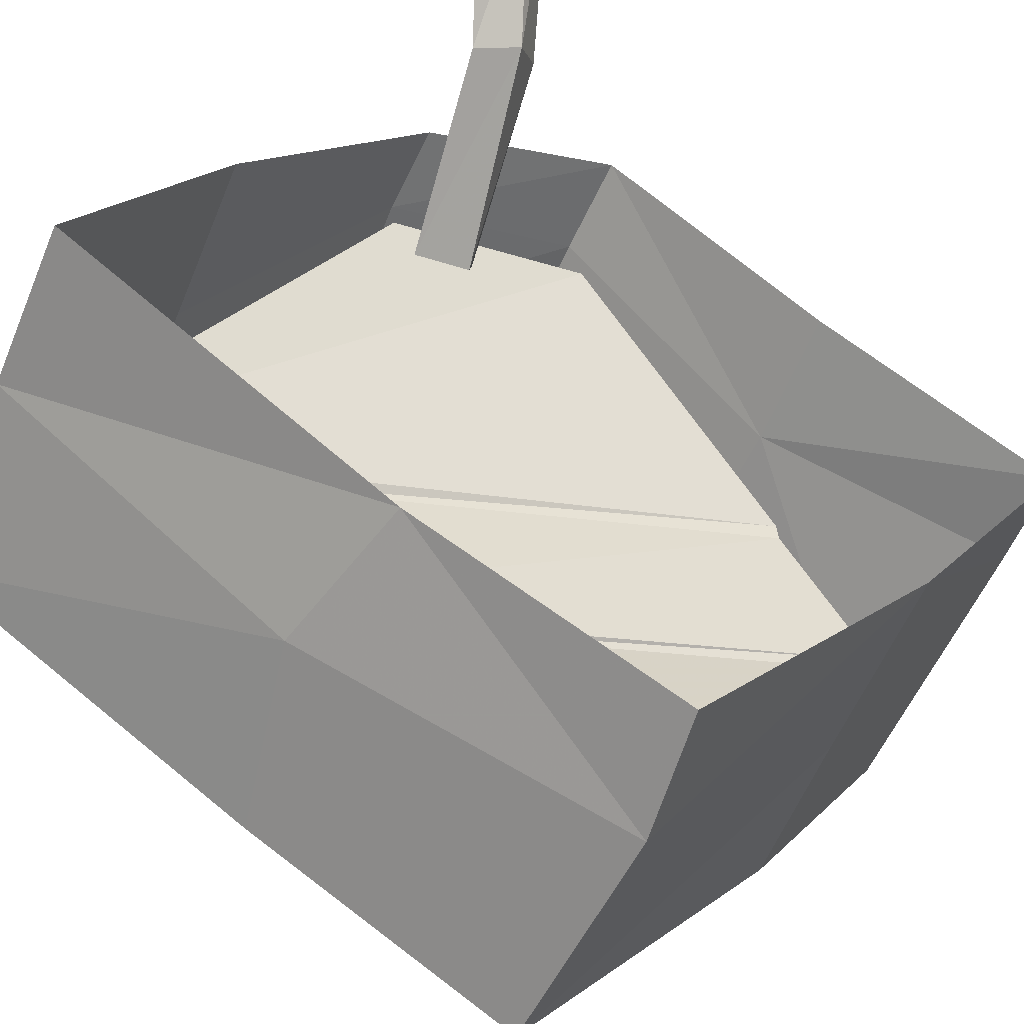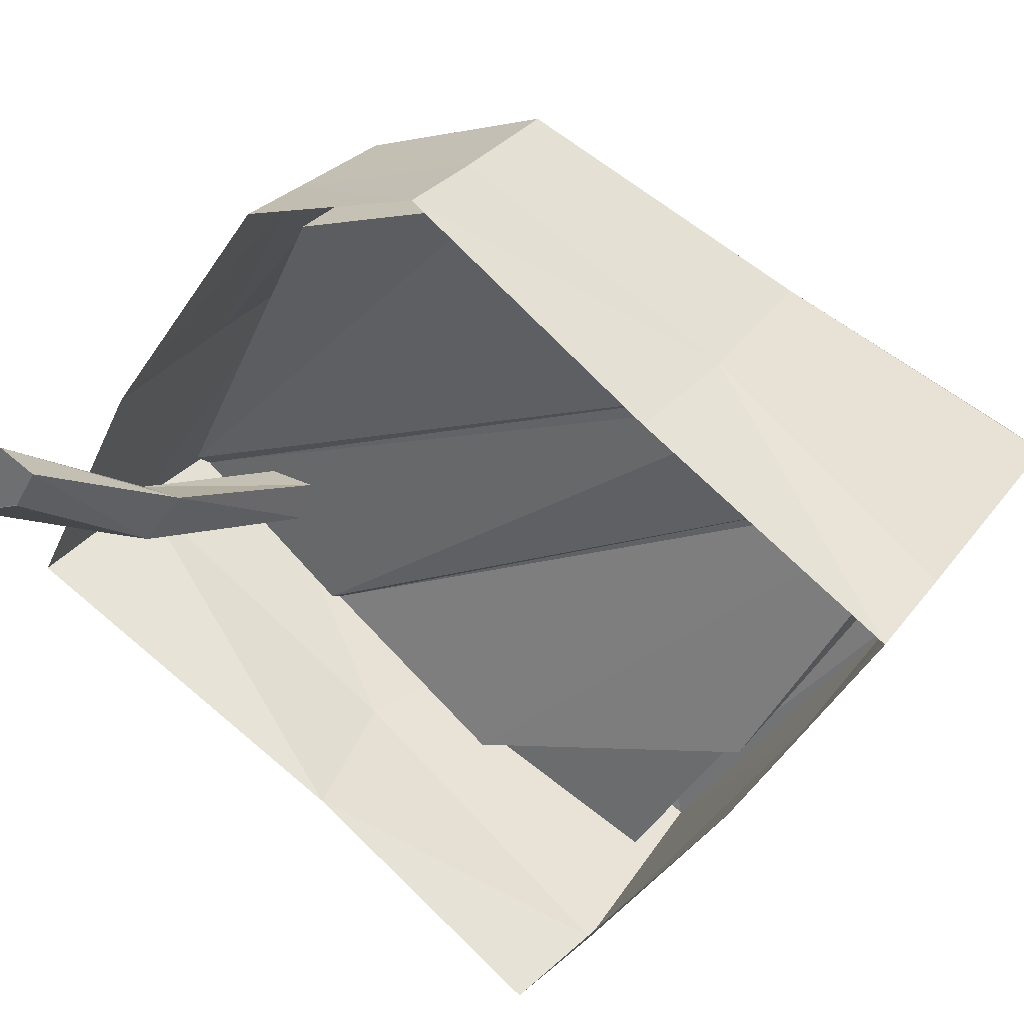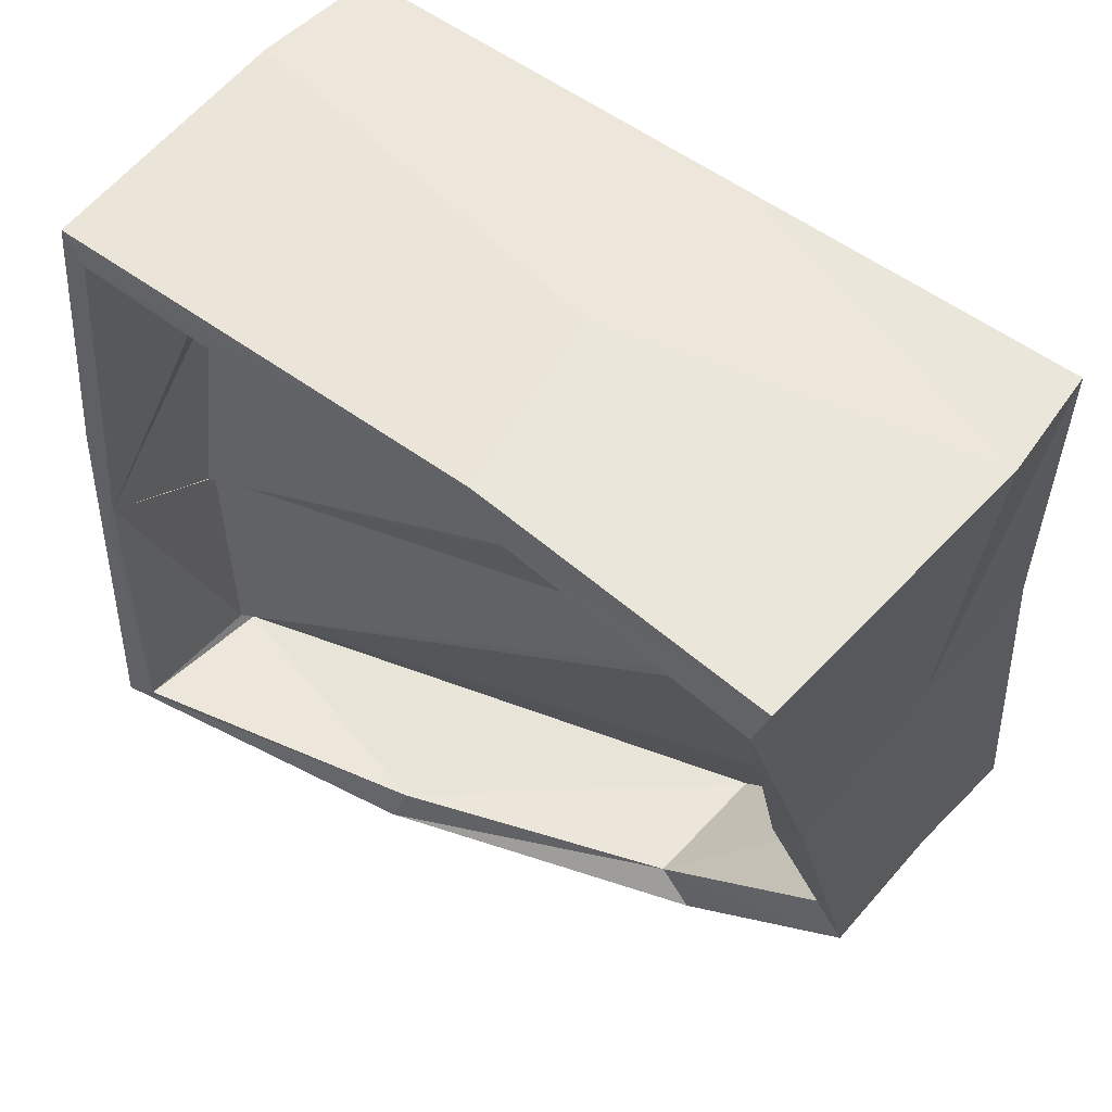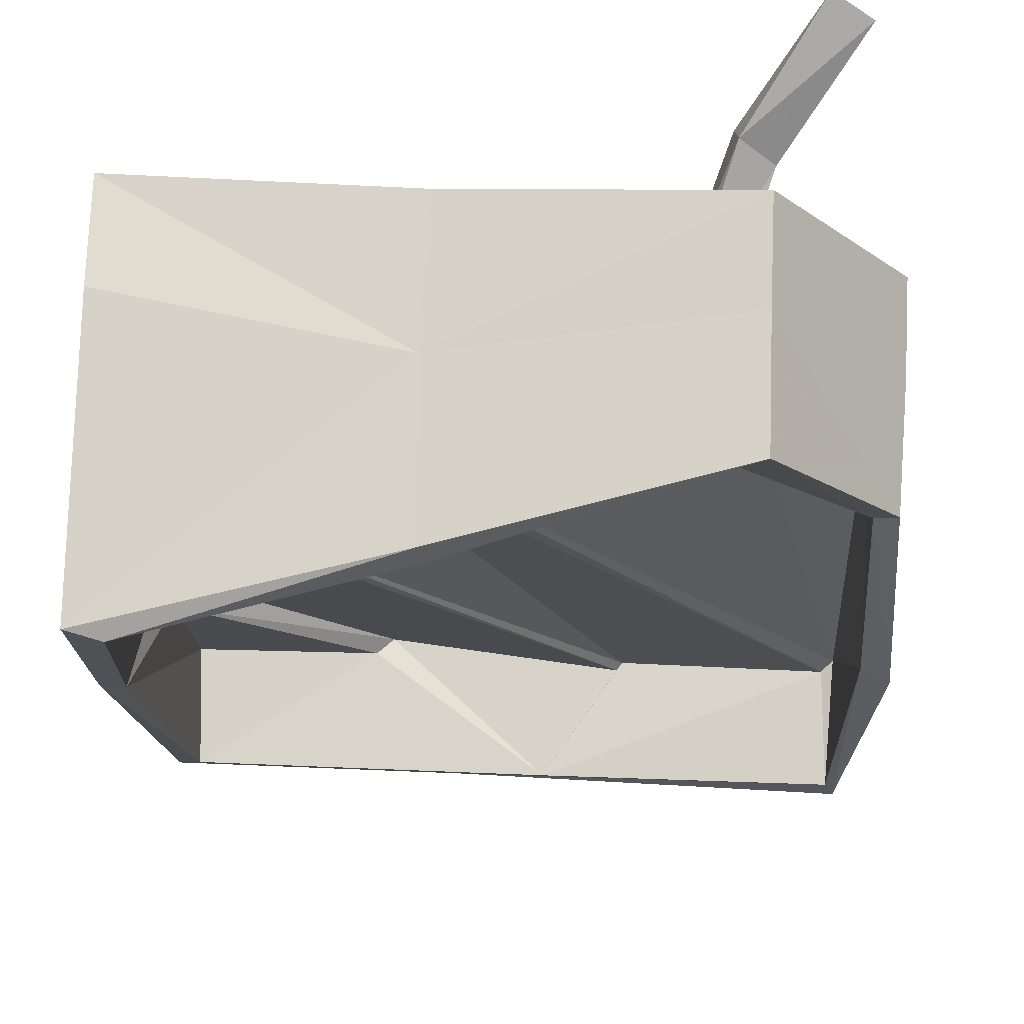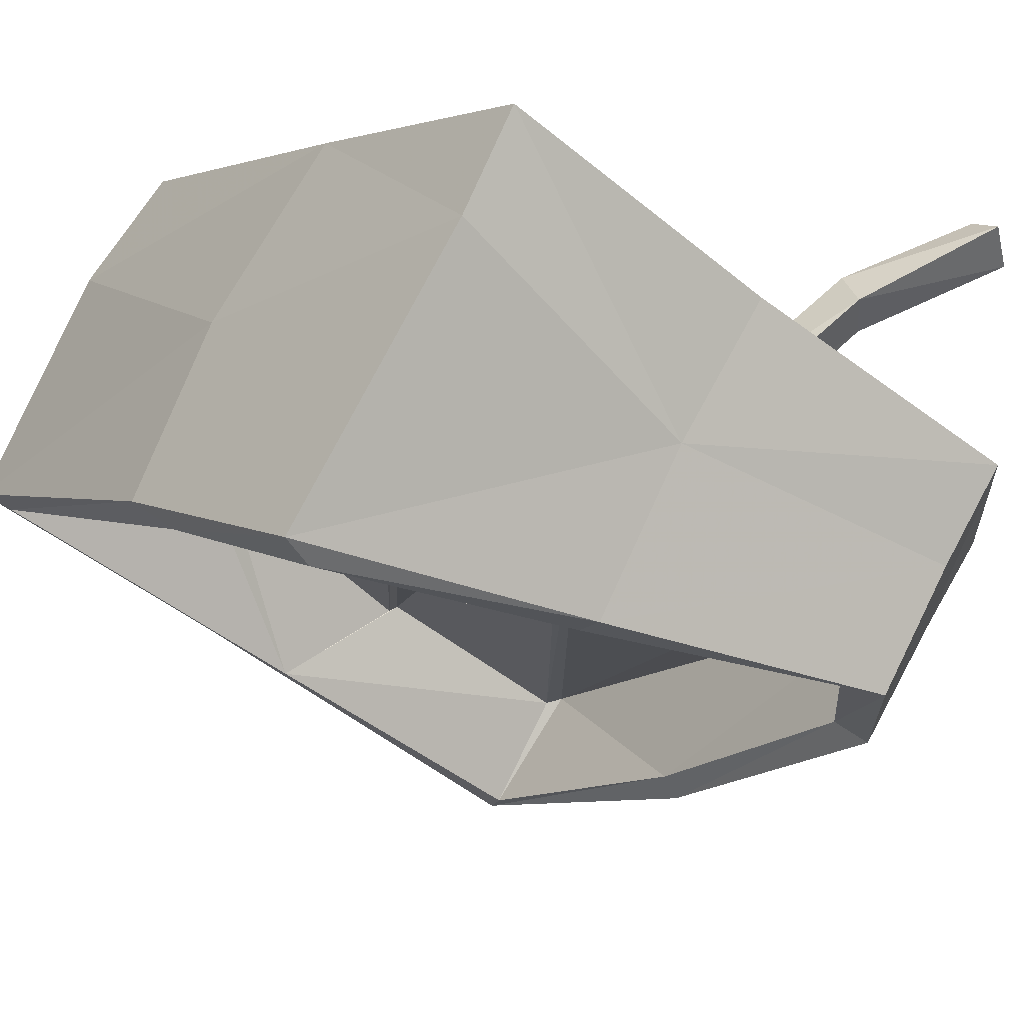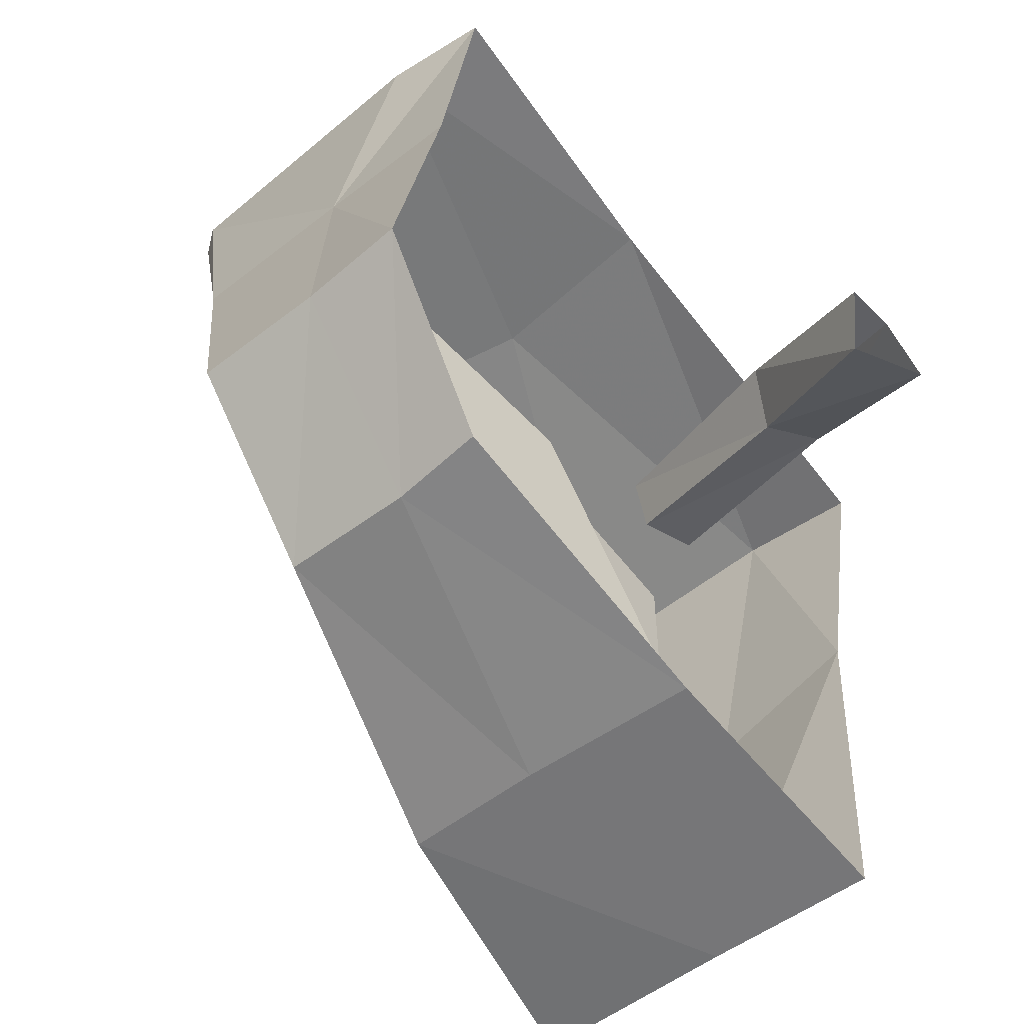
<metadata>
{"format":"obj","ext":"obj","renderer":"f3d","projection":"perspective","resolution":1024,"background":"white","views":[{"elev":65.0,"azim":38.8,"up":"+Z"},{"elev":78.7,"azim":40.7,"up":"+Y"},{"elev":-32.5,"azim":87.2,"up":"+Z"},{"elev":-53.6,"azim":177.1,"up":"+Z"},{"elev":-43.7,"azim":135.7,"up":"+Z"},{"elev":31.8,"azim":-86.3,"up":"+Y"}]}
</metadata>
<code>
v -0.3828 0 0.4062
v -0.3828 -0.03906 0.4453
v -0.2734 -0.1875 0.3672
v -0.2734 -0.1641 0.3047
v -0.4453 -0.03906 0.4062
v -0.3281 -0.2109 0.3203
v -0.4297 -0.07812 0.4844
v -0.3125 -0.2344 0.3828
v -0.2422 -0.4375 0.2344
v -0.1875 -0.3984 0.2031
v -0.2031 -0.375 0.1641
v -0.2578 -0.3984 0.1797
v -0.4531 -0.25 -0.1094
v -0.5 -0.6172 0.04688
v -0.5 -0.4766 0.2344
v -0.4531 -0.1641 -0.02344
v -0.2656 0.007812 -0.1328
v -0.2656 -0.08594 -0.2344
v -0.4453 -0.3594 -0.2422
v -0.5 -0.7344 -0.09375
v -0.4922 -0.9062 0.2891
v -0.4922 -0.7656 0.4688
v 0.03906 -0.7891 0.4609
v -0.007812 -0.9453 0.3047
v 0.4609 -0.8906 0.3516
v 0.4375 -0.7812 0.4844
v 0.4922 -0.3594 0.1406
v 0.5 -0.5391 -0.03906
v 0.5 -0.1094 -0.2109
v 0.5 -0.03125 -0.09375
v 0.125 -0.1484 -0.2578
v 0.1172 -0.02344 -0.1094
v 0.1172 -0.2891 -0.4297
v -0.2656 -0.1953 -0.3672
v -0.4219 -0.3906 -0.2031
v -0.4609 -0.7188 -0.08594
v -0.4844 -1.086 0.07812
v 0.04688 -1.102 0.1094
v 0.4453 -1.094 0.1016
v 0.5 -0.6562 -0.25
v 0.5 -0.3672 -0.5
v 0.4531 -0.3828 -0.5
v 0.1172 -0.3203 -0.4219
v -0.2188 -0.2188 -0.3438
v -0.2188 -0.1172 -0.2188
v -0.4219 -0.2812 -0.07812
v -0.4766 -0.9297 0.1875
v -0.4688 -1.055 0.0625
v -0.07031 -1.078 0.08594
v 0.4141 -1.07 0.07812
v 0.4609 -0.625 -0.2891
v 0.4531 -0.6953 0.02344
v 0.4453 -0.2891 -0.3594
v 0.4297 -0.2812 -0.3594
v 0.2266 -0.2344 -0.3125
v 0.2109 -0.2188 -0.3203
v 0.1484 -0.9609 0.2344
v 0.1719 -0.9688 0.2109
v 0.4219 -0.9609 0.1953
v 0.4375 -0.7422 0.01562
v -0.1719 -0.9766 0.2031
v -0.1797 -0.9688 0.2109
v -0.4609 -0.9453 0.1797
f 1 2 3
f 1 3 4
f 1 4 5
f 5 4 6
f 5 6 7
f 7 6 8
f 7 8 2
f 2 8 3
f 3 8 9
f 3 9 10
f 3 10 4
f 4 10 11
f 4 11 6
f 6 11 12
f 6 12 8
f 8 12 9
f 13 14 15
f 13 15 16
f 13 16 17
f 13 17 18
f 14 21 15
f 15 21 22
f 22 21 23
f 23 21 24
f 23 24 25
f 23 25 26
f 26 25 27
f 27 25 28
f 27 28 29
f 27 29 30
f 30 29 31
f 30 31 32
f 32 31 17
f 17 31 18
f 45 56 47
f 45 47 46
f 52 57 53
f 53 57 61
f 54 62 55
f 55 62 63
f 58 60 59
f 13 18 19
f 13 19 14
f 14 19 20
f 14 20 21
f 18 31 33
f 18 33 34
f 18 34 19
f 20 37 21
f 21 37 24
f 24 37 38
f 24 38 25
f 25 38 39
f 25 39 28
f 28 39 40
f 28 40 29
f 29 40 41
f 29 41 31
f 31 41 33
f 35 44 45
f 35 45 46
f 35 46 36
f 36 46 47
f 36 47 48
f 42 53 43
f 43 53 54
f 43 54 55
f 43 55 44
f 44 55 56
f 44 56 45
f 47 63 48
f 19 34 35
f 19 35 20
f 20 35 36
f 20 36 37
f 33 41 42
f 33 42 43
f 33 43 34
f 34 43 44
f 34 44 35
f 36 48 37
f 37 48 38
f 38 48 49
f 38 49 39
f 39 49 50
f 39 50 40
f 40 50 51
f 40 51 41
f 41 51 42
f 52 60 57
f 53 61 54
f 54 61 62
f 55 63 56
f 56 63 47
f 57 60 58
f 42 51 52
f 42 52 53
f 49 57 58
f 49 58 50
f 50 58 59
f 50 59 51
f 51 59 60
f 51 60 52
f 48 63 49
f 49 63 62
f 49 62 61
f 49 61 57

</code>
